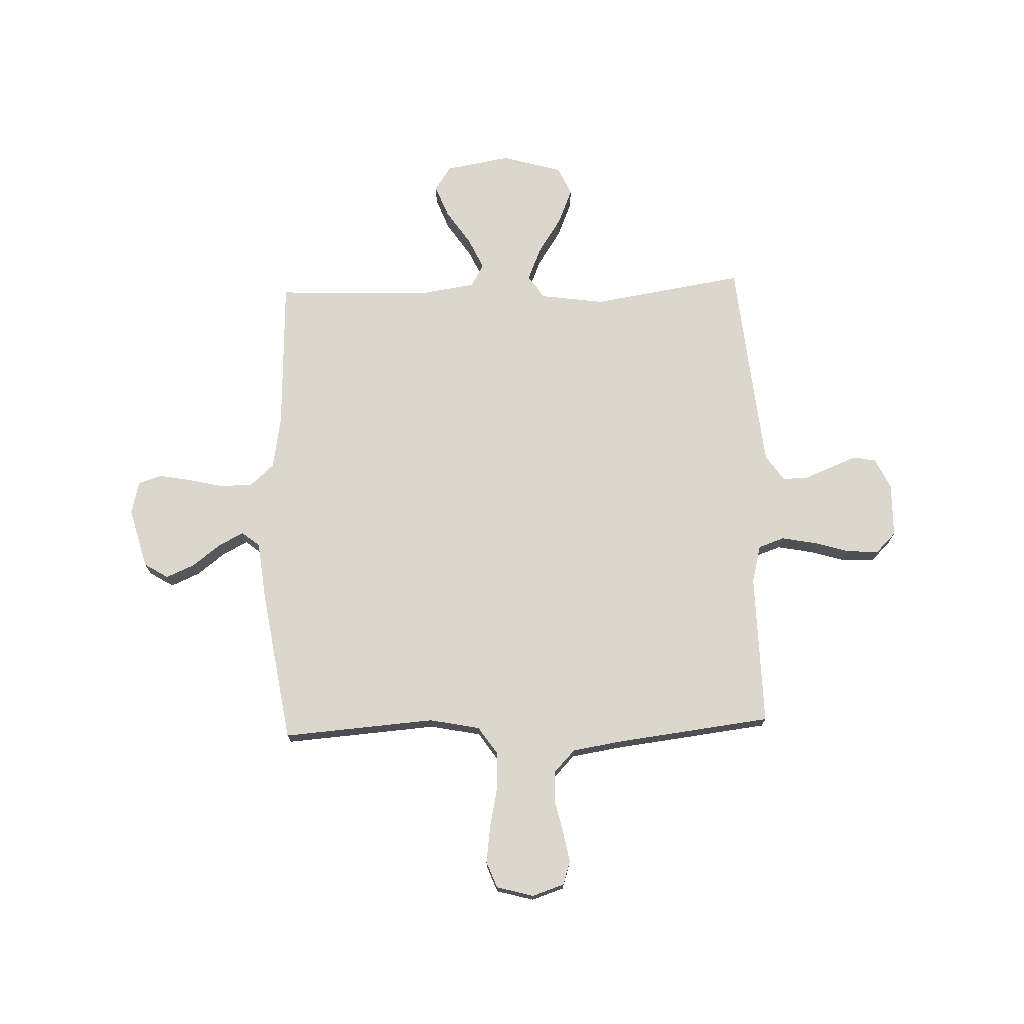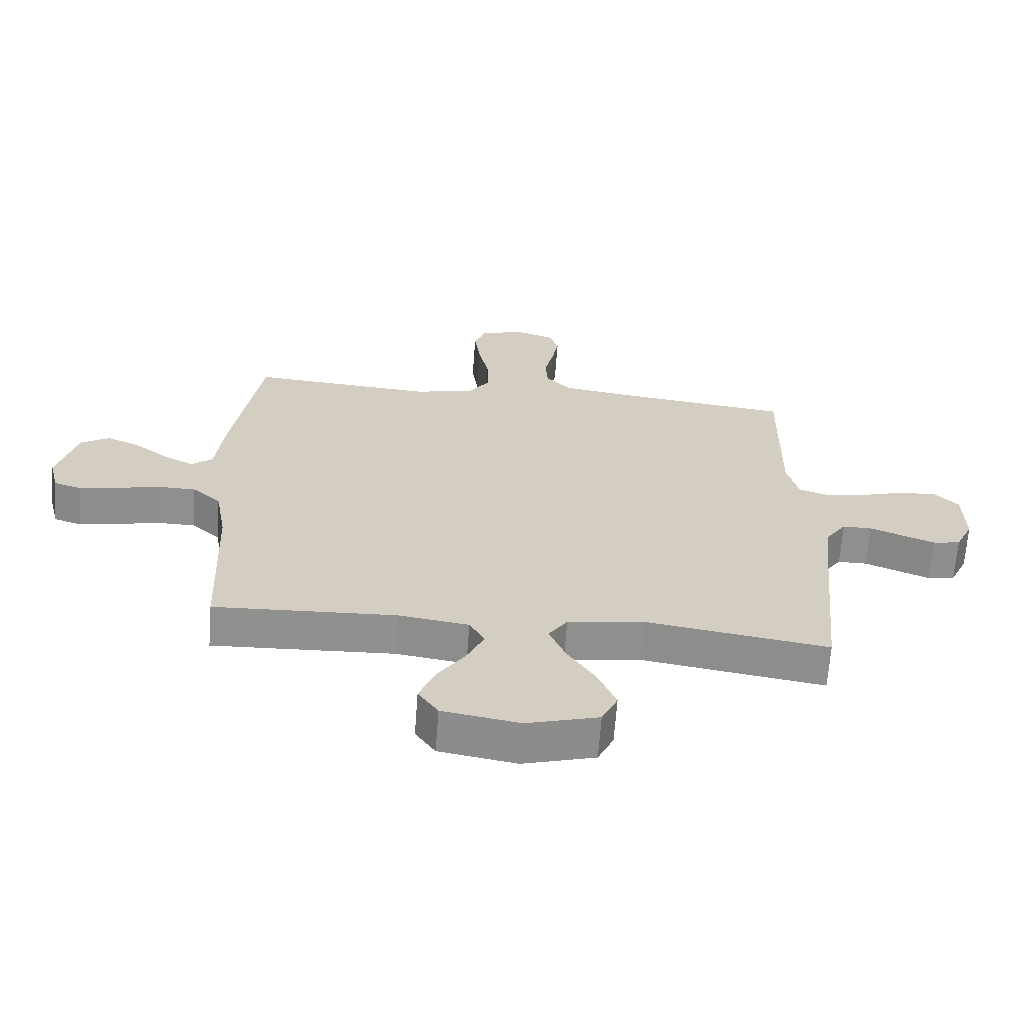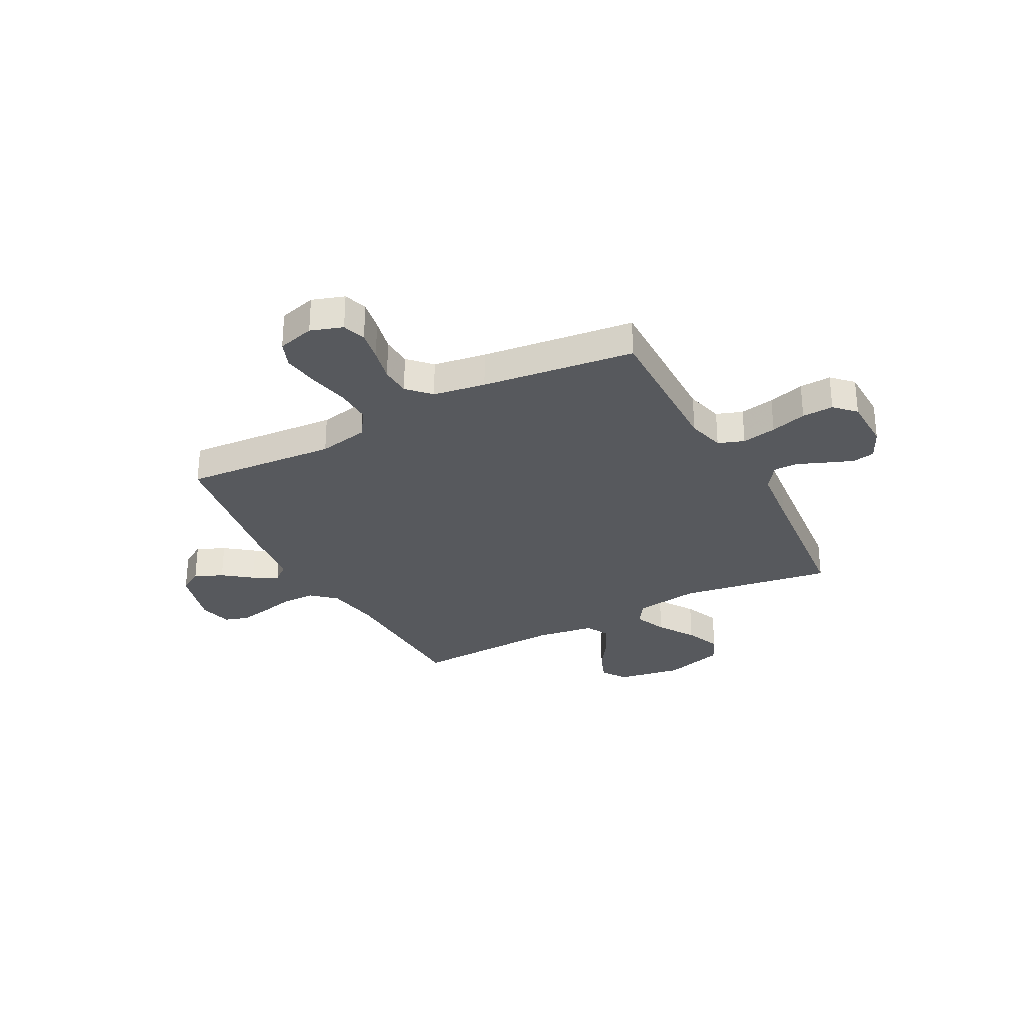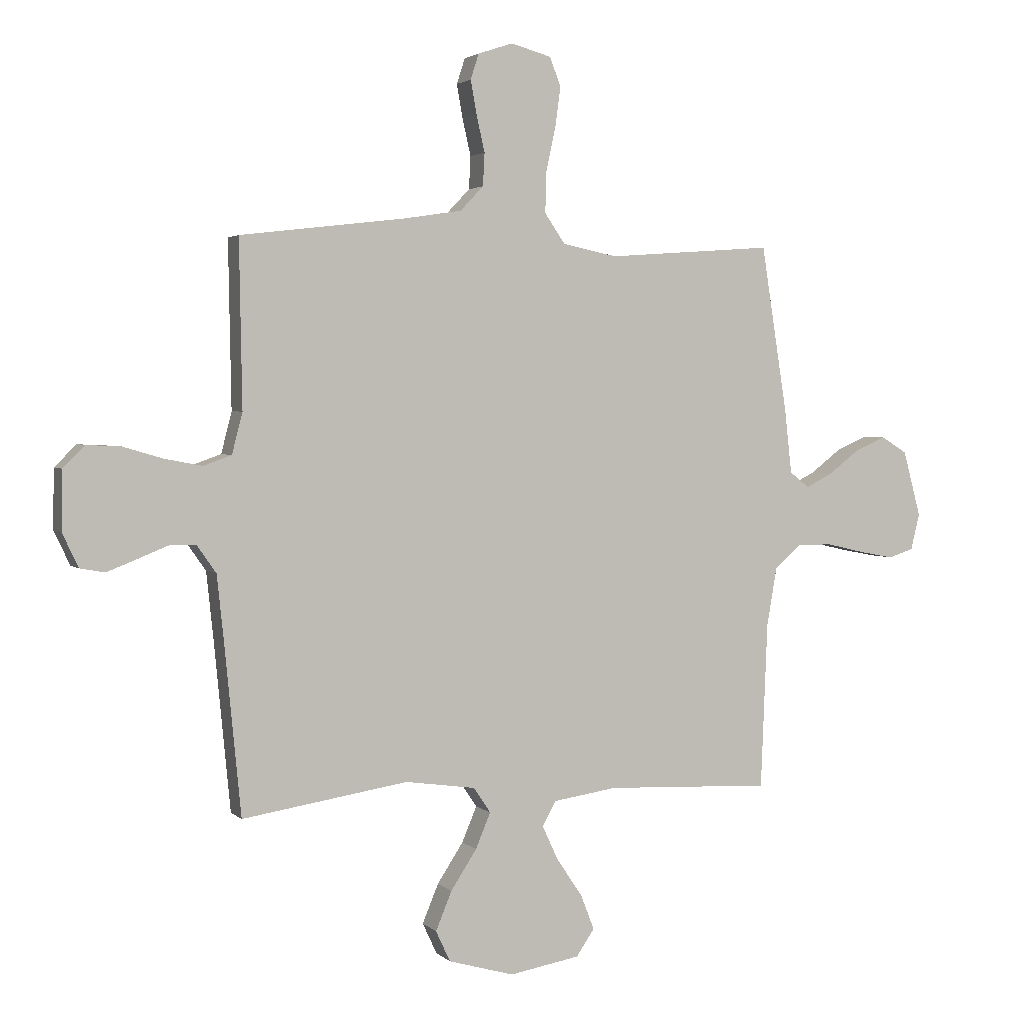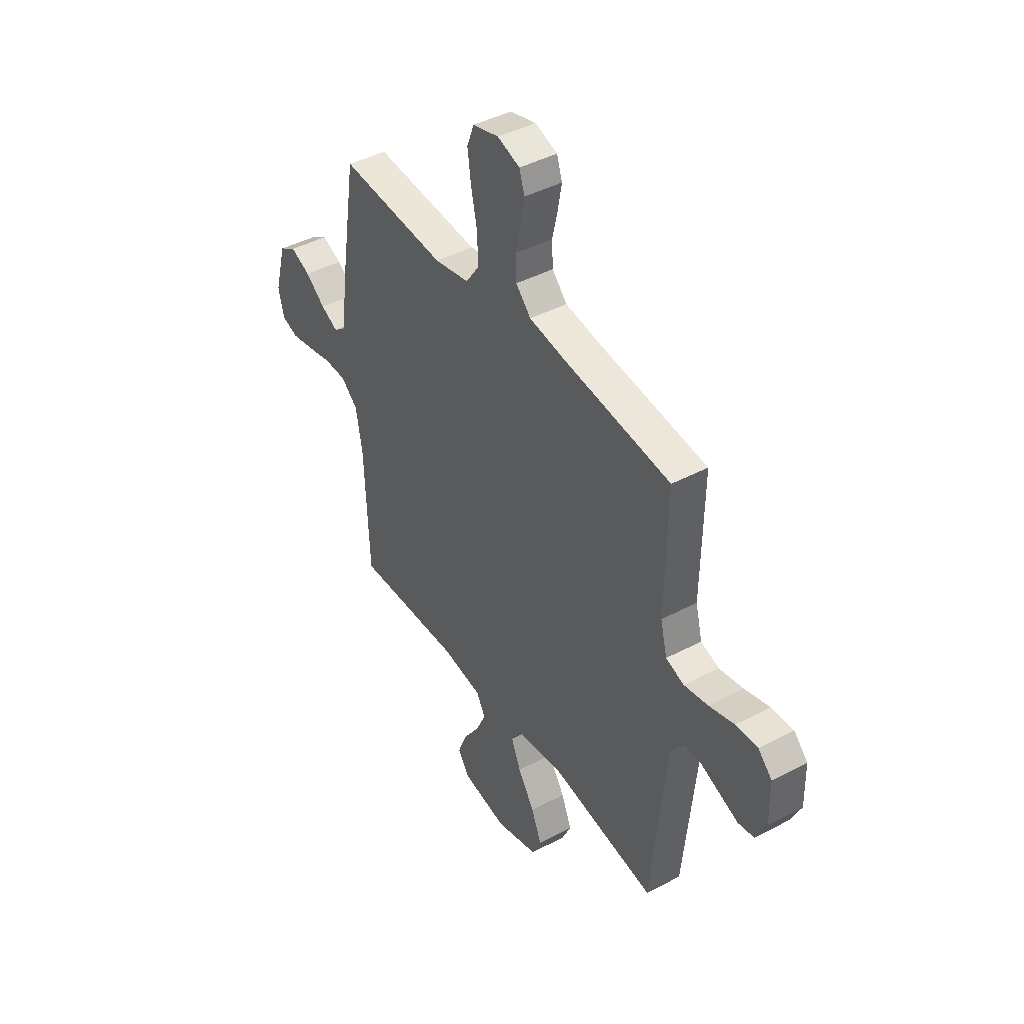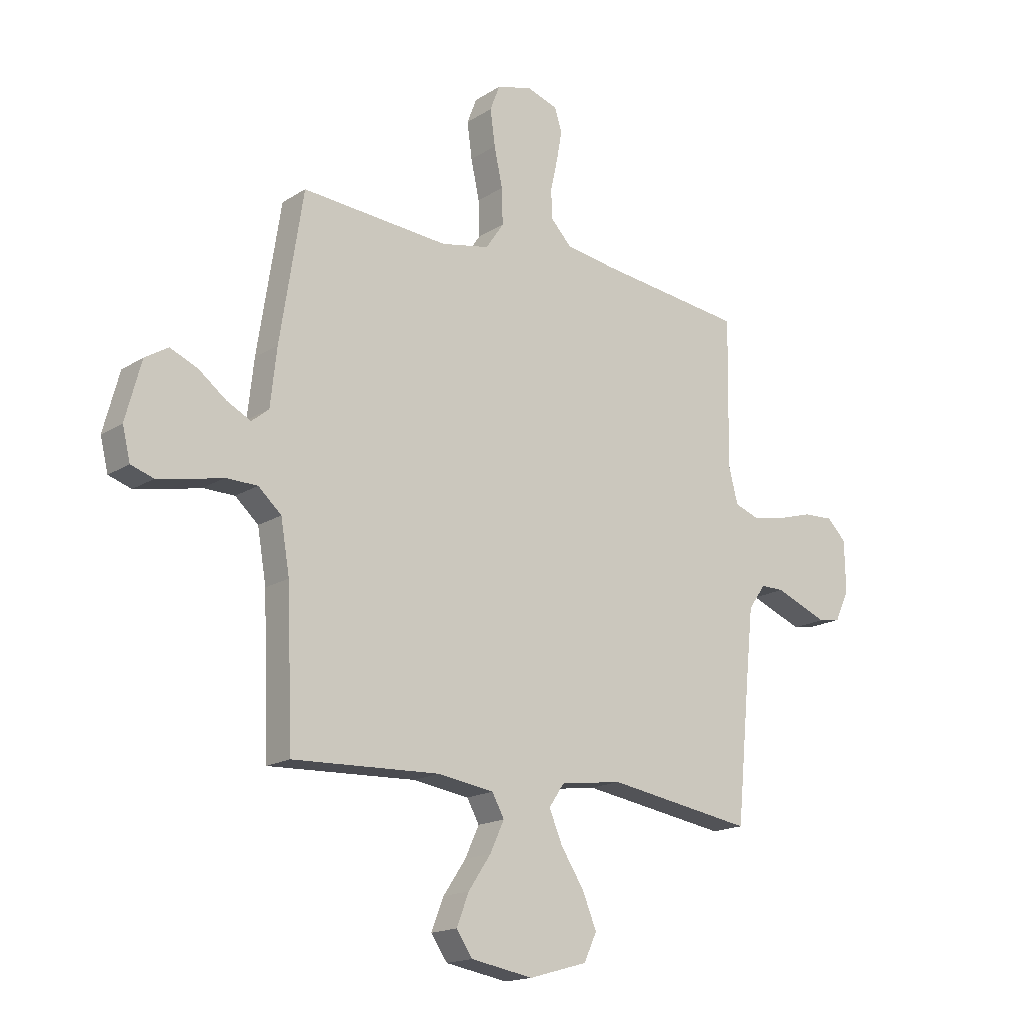
<metadata>
{"format":"obj","ext":"obj","renderer":"f3d","projection":"perspective","resolution":1024,"background":"white","views":[{"elev":73.1,"azim":-2.0,"up":"+Y"},{"elev":-65.4,"azim":-4.2,"up":"+Z"},{"elev":-29.7,"azim":27.9,"up":"+Y"},{"elev":2.7,"azim":158.3,"up":"+Z"},{"elev":43.0,"azim":57.8,"up":"+Z"},{"elev":-17.0,"azim":-38.7,"up":"+Z"}]}
</metadata>
<code>
v -0.5 0.07 0.5
v -0.2 0.07 0.478
v -0.101 0.07 0.498
v -0.064 0.07 0.552
v -0.066 0.07 0.625
v -0.083 0.07 0.704
v -0.093 0.07 0.777
v -0.073 0.07 0.829
v 0 0.07 0.849
v 0.063 0.07 0.828
v 0.078 0.07 0.782
v 0.067 0.07 0.721
v 0.052 0.07 0.655
v 0.055 0.07 0.596
v 0.097 0.07 0.552
v 0.2 0.07 0.536
v 0.5 0.07 0.5
v 0.495 0.07 0.2
v 0.514 0.07 0.126
v 0.565 0.07 0.108
v 0.633 0.07 0.121
v 0.704 0.07 0.142
v 0.766 0.07 0.145
v 0.805 0.07 0.106
v 0.807 0.07 0
v 0.778 0.07 -0.061
v 0.733 0.07 -0.069
v 0.68 0.07 -0.048
v 0.625 0.07 -0.026
v 0.577 0.07 -0.026
v 0.542 0.07 -0.076
v 0.529 0.07 -0.2
v 0.5 0.07 -0.5
v 0.2 0.07 -0.453
v 0.073 0.07 -0.471
v 0.042 0.07 -0.517
v 0.069 0.07 -0.581
v 0.116 0.07 -0.653
v 0.145 0.07 -0.723
v 0.119 0.07 -0.779
v 0 0.07 -0.813
v -0.127 0.07 -0.791
v -0.16 0.07 -0.743
v -0.135 0.07 -0.679
v -0.089 0.07 -0.611
v -0.06 0.07 -0.549
v -0.085 0.07 -0.504
v -0.2 0.07 -0.487
v -0.5 0.07 -0.5
v -0.512 0.07 -0.2
v -0.53 0.07 -0.095
v -0.577 0.07 -0.053
v -0.641 0.07 -0.052
v -0.71 0.07 -0.068
v -0.773 0.07 -0.08
v -0.819 0.07 -0.065
v -0.835 0.07 0
v -0.803 0.07 0.119
v -0.756 0.07 0.148
v -0.7 0.07 0.124
v -0.644 0.07 0.081
v -0.595 0.07 0.056
v -0.56 0.07 0.084
v -0.547 0.07 0.2
v -0.5 0 0.5
v -0.2 0 0.478
v -0.101 0 0.498
v -0.064 0 0.552
v -0.066 0 0.625
v -0.083 0 0.704
v -0.093 0 0.777
v -0.073 0 0.829
v 0 0 0.849
v 0.063 0 0.828
v 0.078 0 0.782
v 0.067 0 0.721
v 0.052 0 0.655
v 0.055 0 0.596
v 0.097 0 0.552
v 0.2 0 0.536
v 0.5 0 0.5
v 0.495 0 0.2
v 0.514 0 0.126
v 0.565 0 0.108
v 0.633 0 0.121
v 0.704 0 0.142
v 0.766 0 0.145
v 0.805 0 0.106
v 0.807 0 0
v 0.778 0 -0.061
v 0.733 0 -0.069
v 0.68 0 -0.048
v 0.625 0 -0.026
v 0.577 0 -0.026
v 0.542 0 -0.076
v 0.529 0 -0.2
v 0.5 0 -0.5
v 0.2 0 -0.453
v 0.073 0 -0.471
v 0.042 0 -0.517
v 0.069 0 -0.581
v 0.116 0 -0.653
v 0.145 0 -0.723
v 0.119 0 -0.779
v 0 0 -0.813
v -0.127 0 -0.791
v -0.16 0 -0.743
v -0.135 0 -0.679
v -0.089 0 -0.611
v -0.06 0 -0.549
v -0.085 0 -0.504
v -0.2 0 -0.487
v -0.5 0 -0.5
v -0.512 0 -0.2
v -0.53 0 -0.095
v -0.577 0 -0.053
v -0.641 0 -0.052
v -0.71 0 -0.068
v -0.773 0 -0.08
v -0.819 0 -0.065
v -0.835 0 0
v -0.803 0 0.119
v -0.756 0 0.148
v -0.7 0 0.124
v -0.644 0 0.081
v -0.595 0 0.056
v -0.56 0 0.084
v -0.547 0 0.2
f 63 64 1 2
f 58 59 60 61
f 58 61 62
f 57 58 62
f 56 57 62
f 53 54 55 56
f 53 56 62
f 52 53 62 63
f 48 49 50
f 47 48 50 51
f 42 43 44 45
f 42 45 46
f 41 42 46
f 40 41 46
f 37 38 39 40
f 36 37 40 46
f 35 36 46 47
f 32 33 34
f 31 32 34 35
f 30 31 35 47
f 26 27 28 29
f 24 25 26 29
f 24 29 30
f 21 22 23 24
f 20 21 24 30
f 19 20 30 47
f 16 17 18
f 15 16 18 19
f 10 11 12 13
f 8 9 10 13
f 8 13 14
f 5 6 7 8
f 5 8 14
f 4 5 14 15
f 52 63 2 3
f 51 52 3
f 47 51 3
f 15 19 47
f 3 4 15 47
f 66 65 128 127
f 125 124 123 122
f 126 125 122
f 126 122 121
f 126 121 120
f 120 119 118 117
f 126 120 117
f 127 126 117 116
f 114 113 112
f 115 114 112 111
f 109 108 107 106
f 110 109 106
f 110 106 105
f 110 105 104
f 104 103 102 101
f 110 104 101 100
f 111 110 100 99
f 98 97 96
f 99 98 96 95
f 111 99 95 94
f 93 92 91 90
f 93 90 89 88
f 94 93 88
f 88 87 86 85
f 94 88 85 84
f 111 94 84 83
f 82 81 80
f 83 82 80 79
f 77 76 75 74
f 77 74 73 72
f 78 77 72
f 72 71 70 69
f 78 72 69
f 79 78 69 68
f 67 66 127 116
f 67 116 115
f 67 115 111
f 111 83 79
f 111 79 68 67
f 1 65 66 2
f 2 66 67 3
f 3 67 68 4
f 4 68 69 5
f 5 69 70 6
f 6 70 71 7
f 7 71 72 8
f 8 72 73 9
f 9 73 74 10
f 10 74 75 11
f 11 75 76 12
f 12 76 77 13
f 13 77 78 14
f 14 78 79 15
f 15 79 80 16
f 16 80 81 17
f 17 81 82 18
f 18 82 83 19
f 19 83 84 20
f 20 84 85 21
f 21 85 86 22
f 22 86 87 23
f 23 87 88 24
f 24 88 89 25
f 25 89 90 26
f 26 90 91 27
f 27 91 92 28
f 28 92 93 29
f 29 93 94 30
f 30 94 95 31
f 31 95 96 32
f 32 96 97 33
f 33 97 98 34
f 34 98 99 35
f 35 99 100 36
f 36 100 101 37
f 37 101 102 38
f 38 102 103 39
f 39 103 104 40
f 40 104 105 41
f 41 105 106 42
f 42 106 107 43
f 43 107 108 44
f 44 108 109 45
f 45 109 110 46
f 46 110 111 47
f 47 111 112 48
f 48 112 113 49
f 49 113 114 50
f 50 114 115 51
f 51 115 116 52
f 52 116 117 53
f 53 117 118 54
f 54 118 119 55
f 55 119 120 56
f 56 120 121 57
f 57 121 122 58
f 58 122 123 59
f 59 123 124 60
f 60 124 125 61
f 61 125 126 62
f 62 126 127 63
f 63 127 128 64
f 64 128 65 1

</code>
